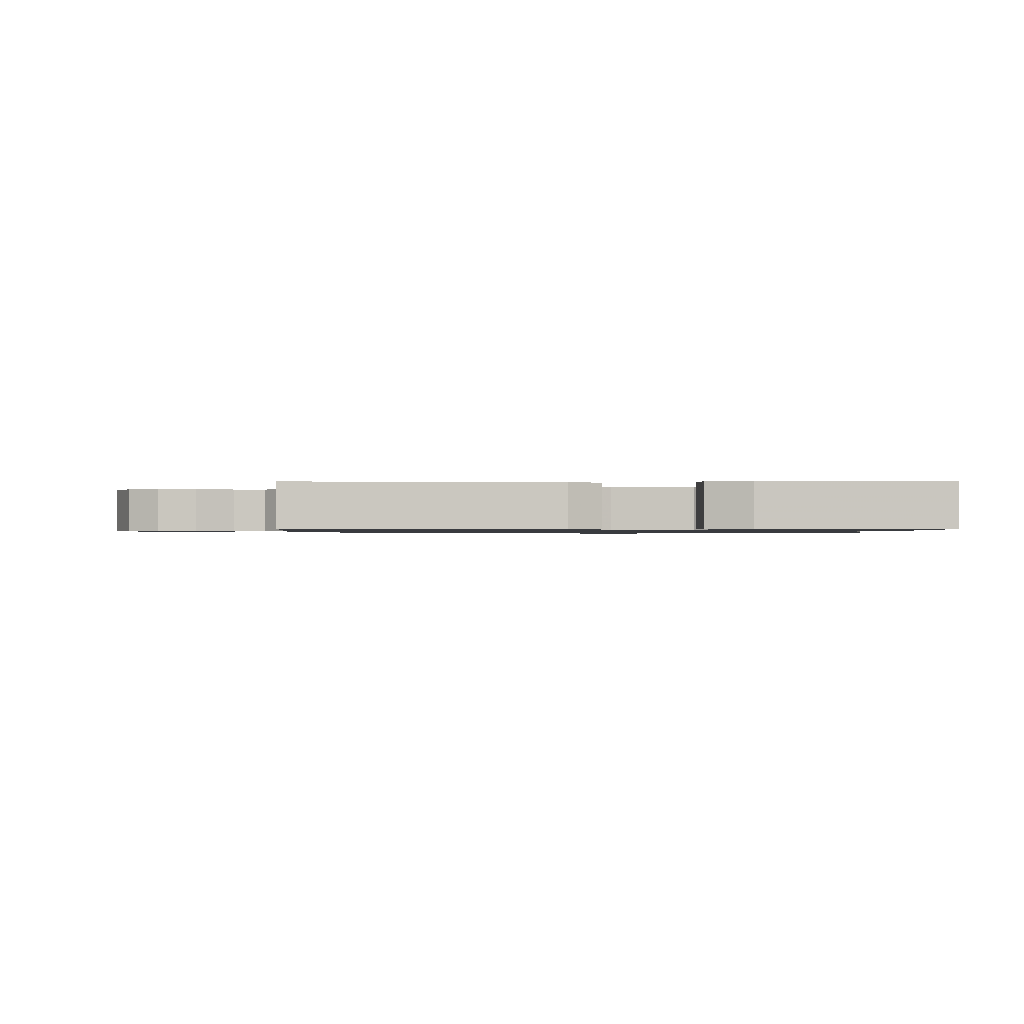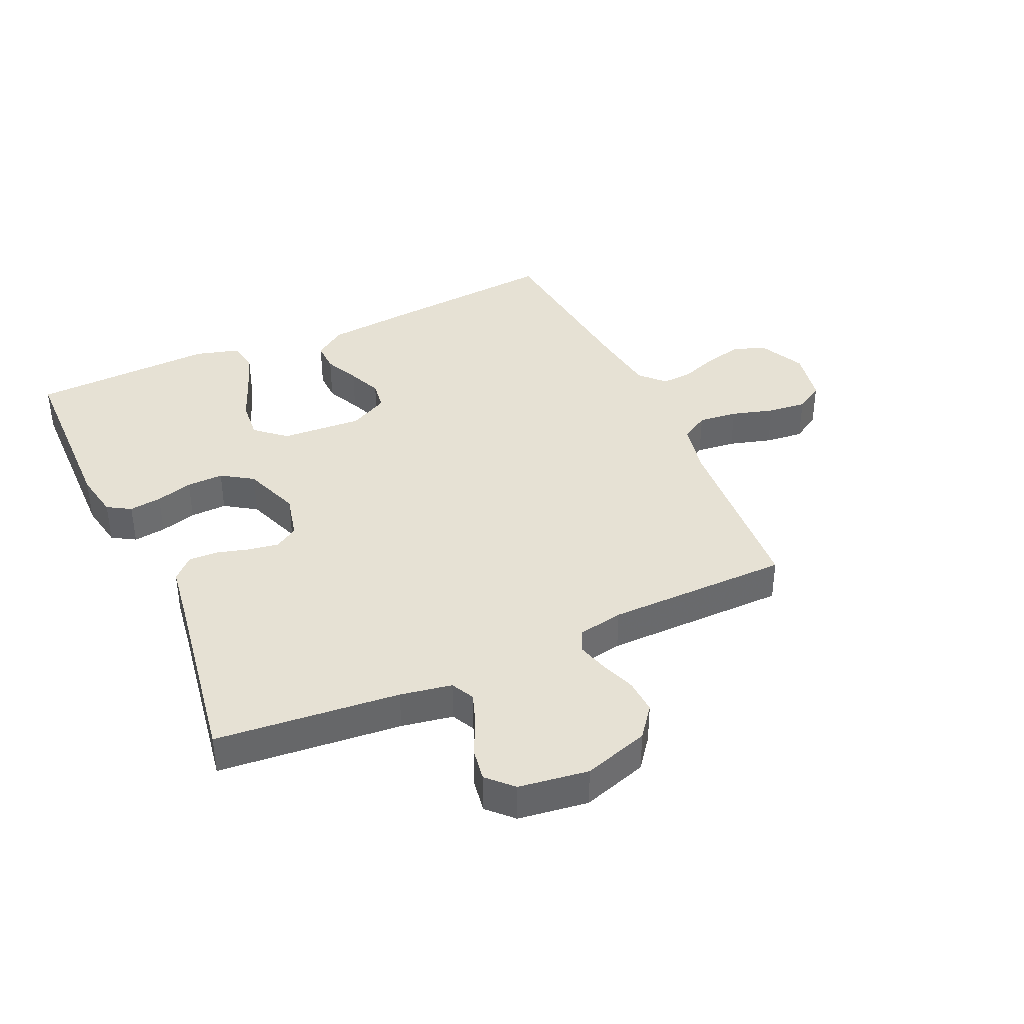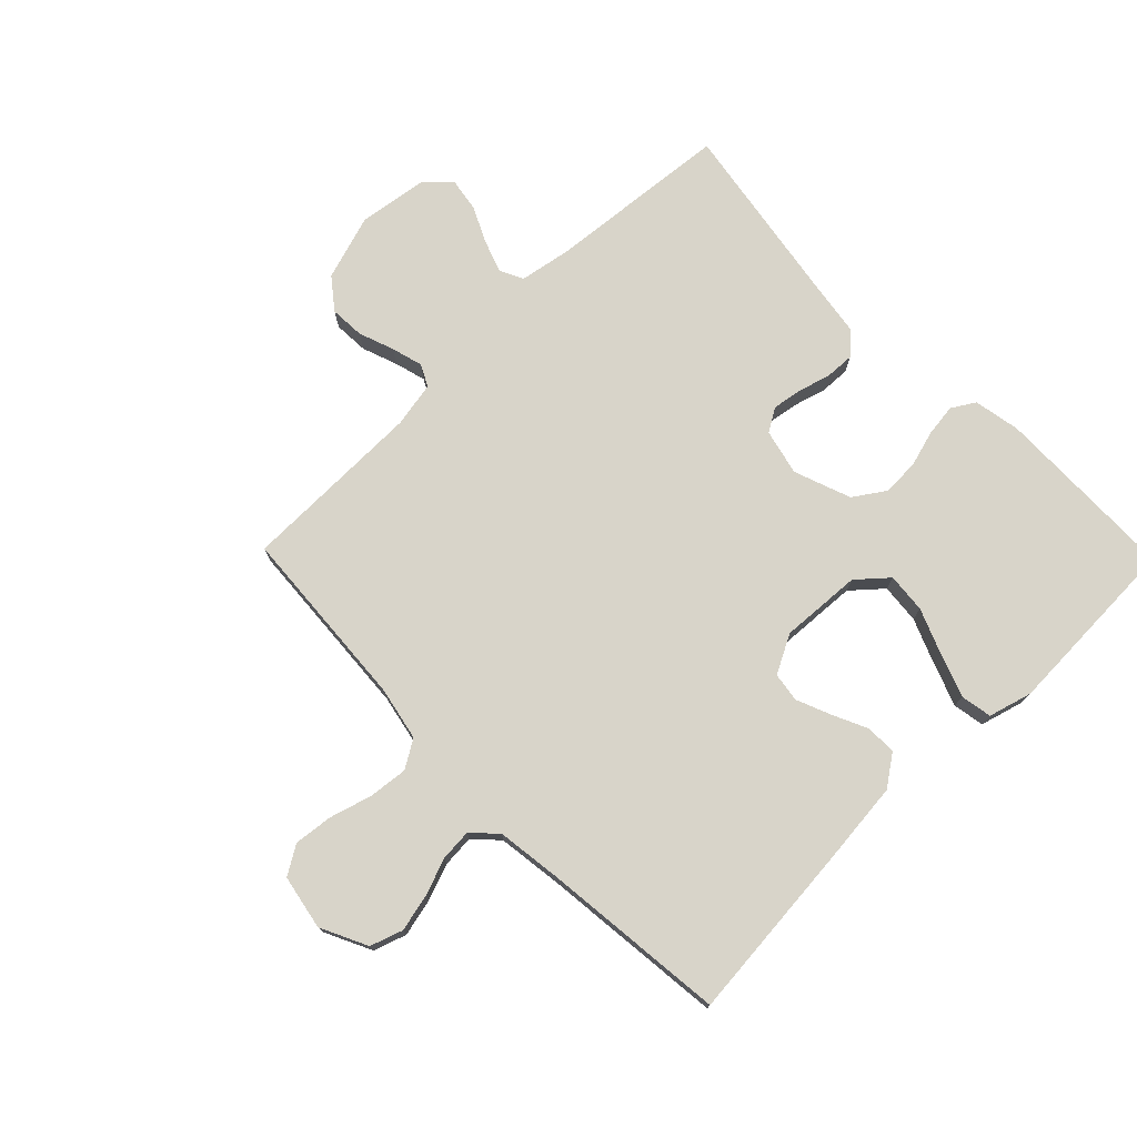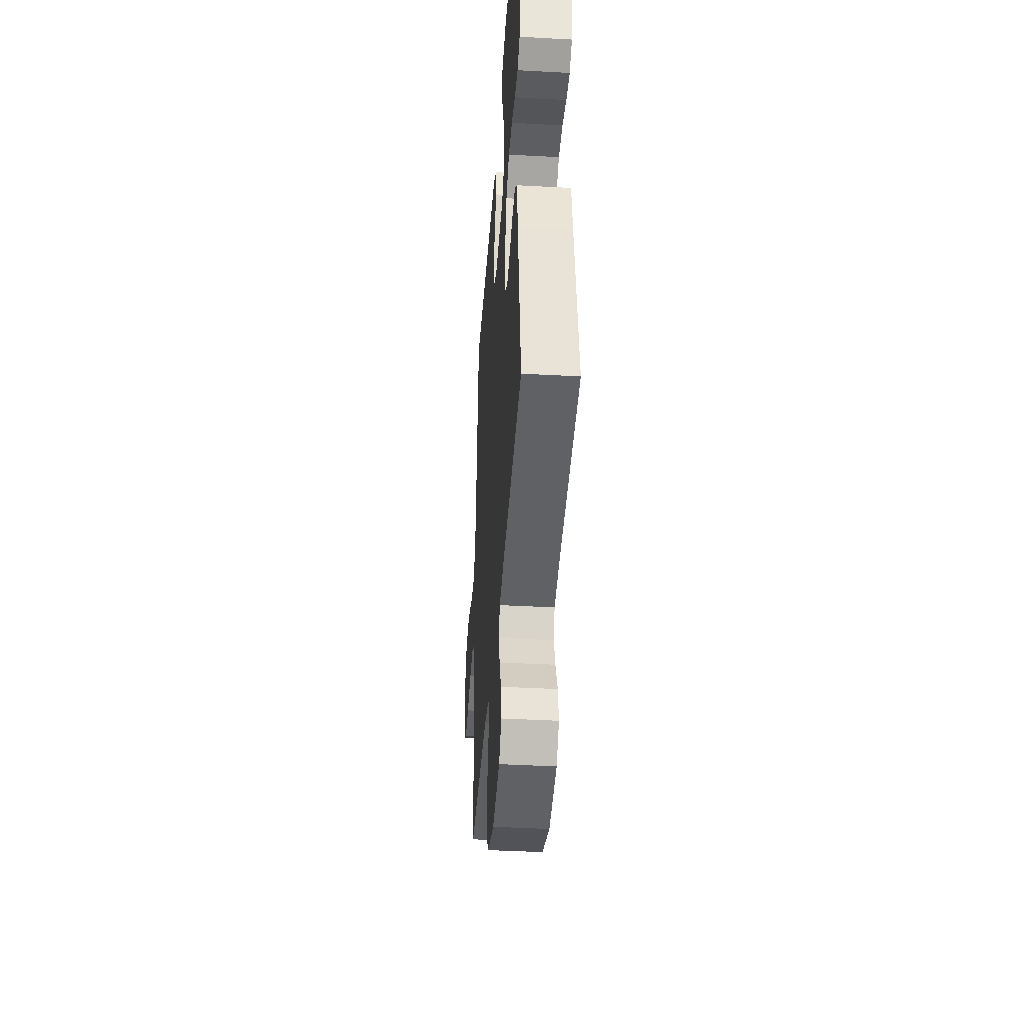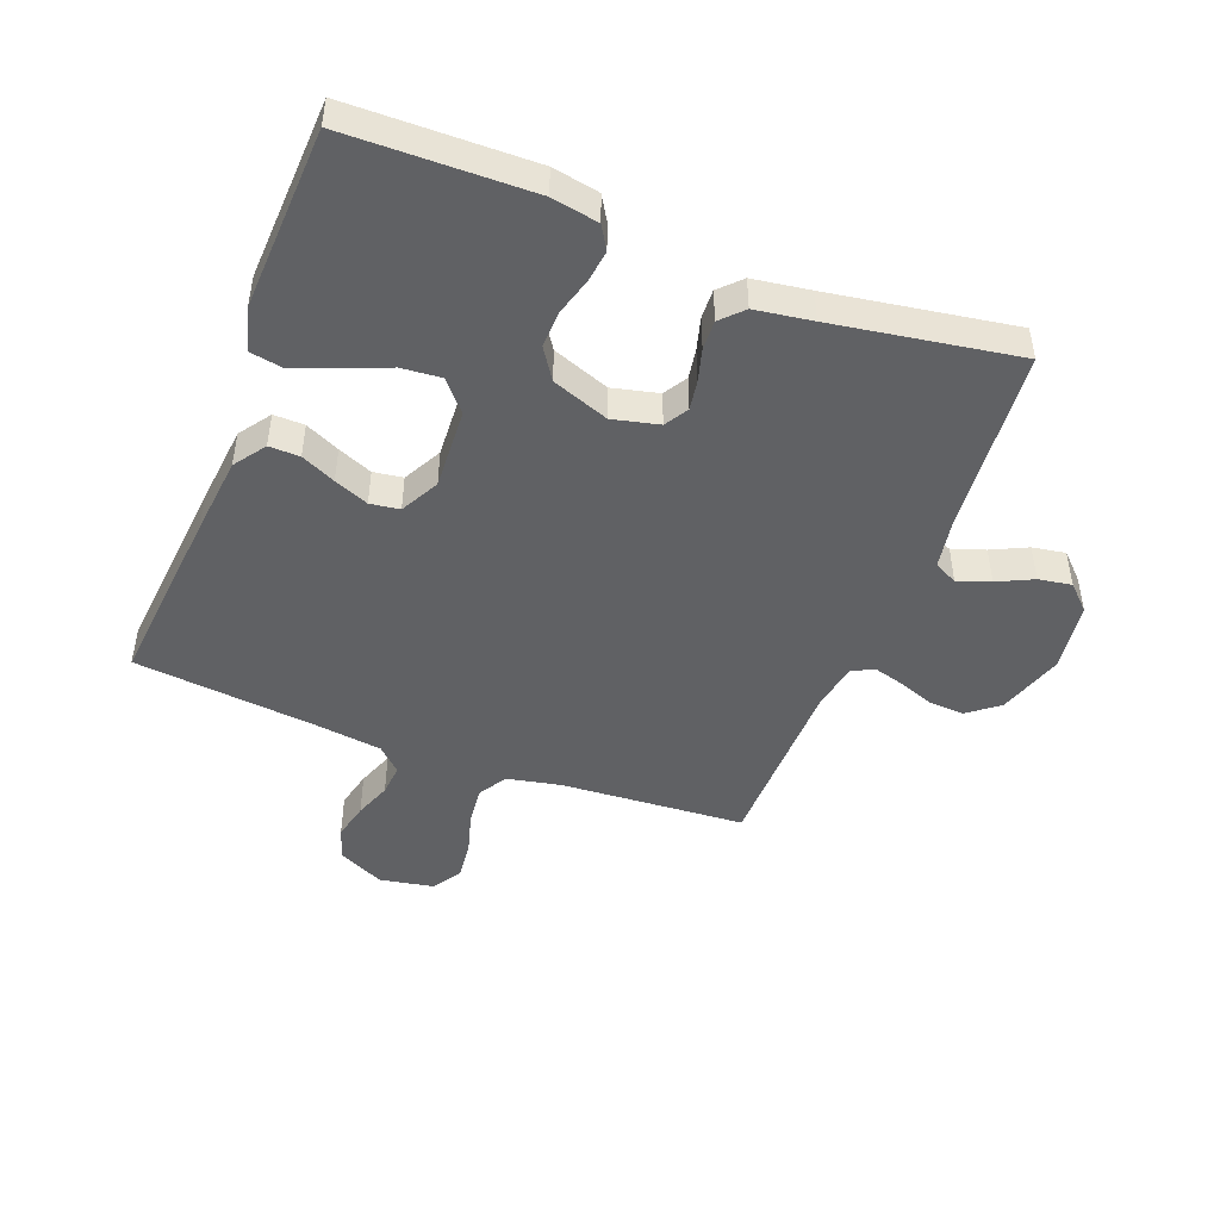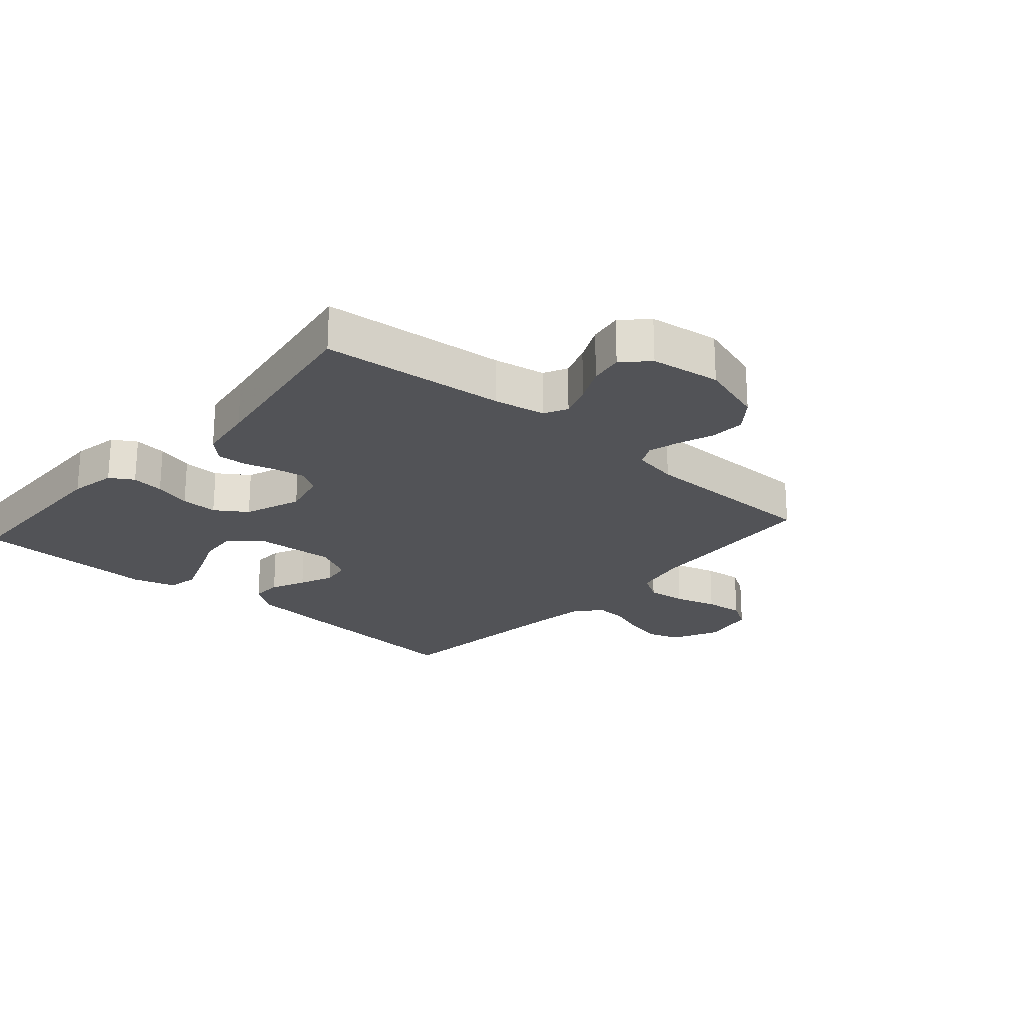
<metadata>
{"format":"obj","ext":"obj","renderer":"f3d","projection":"perspective","resolution":1024,"background":"white","views":[{"elev":-0.9,"azim":1.5,"up":"+Y"},{"elev":39.0,"azim":155.5,"up":"+Y"},{"elev":75.1,"azim":-44.3,"up":"+Y"},{"elev":-40.2,"azim":86.1,"up":"+Z"},{"elev":-46.8,"azim":68.8,"up":"+Y"},{"elev":-22.4,"azim":138.7,"up":"+Y"}]}
</metadata>
<code>
v 0.5 0.07 0.5
v 0.506 0.07 0.2
v 0.492 0.07 0.124
v 0.454 0.07 0.101
v 0.401 0.07 0.108
v 0.341 0.07 0.125
v 0.281 0.07 0.127
v 0.23 0.07 0.093
v 0.196 0.07 0
v 0.214 0.07 -0.075
v 0.252 0.07 -0.098
v 0.301 0.07 -0.09
v 0.354 0.07 -0.075
v 0.402 0.07 -0.073
v 0.437 0.07 -0.107
v 0.451 0.07 -0.2
v 0.5 0.07 -0.5
v 0.2 0.07 -0.528
v 0.116 0.07 -0.543
v 0.097 0.07 -0.581
v 0.116 0.07 -0.634
v 0.144 0.07 -0.692
v 0.153 0.07 -0.746
v 0.114 0.07 -0.786
v 0 0.07 -0.802
v -0.107 0.07 -0.768
v -0.146 0.07 -0.718
v -0.143 0.07 -0.661
v -0.122 0.07 -0.603
v -0.108 0.07 -0.552
v -0.126 0.07 -0.517
v -0.2 0.07 -0.503
v -0.5 0.07 -0.5
v -0.521 0.07 -0.2
v -0.539 0.07 -0.112
v -0.585 0.07 -0.084
v -0.649 0.07 -0.091
v -0.718 0.07 -0.111
v -0.781 0.07 -0.118
v -0.828 0.07 -0.089
v -0.845 0.07 0
v -0.808 0.07 0.076
v -0.755 0.07 0.094
v -0.694 0.07 0.08
v -0.634 0.07 0.058
v -0.582 0.07 0.054
v -0.545 0.07 0.093
v -0.531 0.07 0.2
v -0.5 0.07 0.5
v -0.2 0.07 0.473
v -0.071 0.07 0.46
v -0.02 0.07 0.424
v -0.021 0.07 0.374
v -0.047 0.07 0.318
v -0.07 0.07 0.262
v -0.063 0.07 0.214
v 0 0.07 0.181
v 0.133 0.07 0.189
v 0.182 0.07 0.232
v 0.176 0.07 0.297
v 0.146 0.07 0.371
v 0.12 0.07 0.441
v 0.129 0.07 0.492
v 0.2 0.07 0.512
v 0.5 0 0.5
v 0.506 0 0.2
v 0.492 0 0.124
v 0.454 0 0.101
v 0.401 0 0.108
v 0.341 0 0.125
v 0.281 0 0.127
v 0.23 0 0.093
v 0.196 0 0
v 0.214 0 -0.075
v 0.252 0 -0.098
v 0.301 0 -0.09
v 0.354 0 -0.075
v 0.402 0 -0.073
v 0.437 0 -0.107
v 0.451 0 -0.2
v 0.5 0 -0.5
v 0.2 0 -0.528
v 0.116 0 -0.543
v 0.097 0 -0.581
v 0.116 0 -0.634
v 0.144 0 -0.692
v 0.153 0 -0.746
v 0.114 0 -0.786
v 0 0 -0.802
v -0.107 0 -0.768
v -0.146 0 -0.718
v -0.143 0 -0.661
v -0.122 0 -0.603
v -0.108 0 -0.552
v -0.126 0 -0.517
v -0.2 0 -0.503
v -0.5 0 -0.5
v -0.521 0 -0.2
v -0.539 0 -0.112
v -0.585 0 -0.084
v -0.649 0 -0.091
v -0.718 0 -0.111
v -0.781 0 -0.118
v -0.828 0 -0.089
v -0.845 0 0
v -0.808 0 0.076
v -0.755 0 0.094
v -0.694 0 0.08
v -0.634 0 0.058
v -0.582 0 0.054
v -0.545 0 0.093
v -0.531 0 0.2
v -0.5 0 0.5
v -0.2 0 0.473
v -0.071 0 0.46
v -0.02 0 0.424
v -0.021 0 0.374
v -0.047 0 0.318
v -0.07 0 0.262
v -0.063 0 0.214
v 0 0 0.181
v 0.133 0 0.189
v 0.182 0 0.232
v 0.176 0 0.297
v 0.146 0 0.371
v 0.12 0 0.441
v 0.129 0 0.492
v 0.2 0 0.512
f 60 61 62 63
f 60 63 64 1
f 51 52 53 54
f 51 54 55
f 48 49 50 51
f 47 48 51 55
f 46 47 55 56
f 42 43 44 45
f 40 41 42 45
f 40 45 46
f 37 38 39 40
f 36 37 40 46
f 35 36 46 56
f 32 33 34
f 31 32 34 35
f 26 27 28 29
f 26 29 30
f 25 26 30
f 24 25 30
f 21 22 23 24
f 20 21 24 30
f 19 20 30 31
f 16 17 18
f 12 13 14 15
f 11 12 15 16
f 3 4 5 6
f 3 6 7
f 2 3 7
f 59 60 1 2
f 58 59 2 7
f 57 58 7 8
f 31 35 56 57
f 31 57 8 9
f 19 31 9 10
f 11 16 18 19
f 10 11 19
f 127 126 125 124
f 65 128 127 124
f 118 117 116 115
f 119 118 115
f 115 114 113 112
f 119 115 112 111
f 120 119 111 110
f 109 108 107 106
f 109 106 105 104
f 110 109 104
f 104 103 102 101
f 110 104 101 100
f 120 110 100 99
f 98 97 96
f 99 98 96 95
f 93 92 91 90
f 94 93 90
f 94 90 89
f 94 89 88
f 88 87 86 85
f 94 88 85 84
f 95 94 84 83
f 82 81 80
f 79 78 77 76
f 80 79 76 75
f 70 69 68 67
f 71 70 67
f 71 67 66
f 66 65 124 123
f 71 66 123 122
f 72 71 122 121
f 121 120 99 95
f 73 72 121 95
f 74 73 95 83
f 83 82 80 75
f 83 75 74
f 1 65 66 2
f 2 66 67 3
f 3 67 68 4
f 4 68 69 5
f 5 69 70 6
f 6 70 71 7
f 7 71 72 8
f 8 72 73 9
f 9 73 74 10
f 10 74 75 11
f 11 75 76 12
f 12 76 77 13
f 13 77 78 14
f 14 78 79 15
f 15 79 80 16
f 16 80 81 17
f 17 81 82 18
f 18 82 83 19
f 19 83 84 20
f 20 84 85 21
f 21 85 86 22
f 22 86 87 23
f 23 87 88 24
f 24 88 89 25
f 25 89 90 26
f 26 90 91 27
f 27 91 92 28
f 28 92 93 29
f 29 93 94 30
f 30 94 95 31
f 31 95 96 32
f 32 96 97 33
f 33 97 98 34
f 34 98 99 35
f 35 99 100 36
f 36 100 101 37
f 37 101 102 38
f 38 102 103 39
f 39 103 104 40
f 40 104 105 41
f 41 105 106 42
f 42 106 107 43
f 43 107 108 44
f 44 108 109 45
f 45 109 110 46
f 46 110 111 47
f 47 111 112 48
f 48 112 113 49
f 49 113 114 50
f 50 114 115 51
f 51 115 116 52
f 52 116 117 53
f 53 117 118 54
f 54 118 119 55
f 55 119 120 56
f 56 120 121 57
f 57 121 122 58
f 58 122 123 59
f 59 123 124 60
f 60 124 125 61
f 61 125 126 62
f 62 126 127 63
f 63 127 128 64
f 64 128 65 1

</code>
